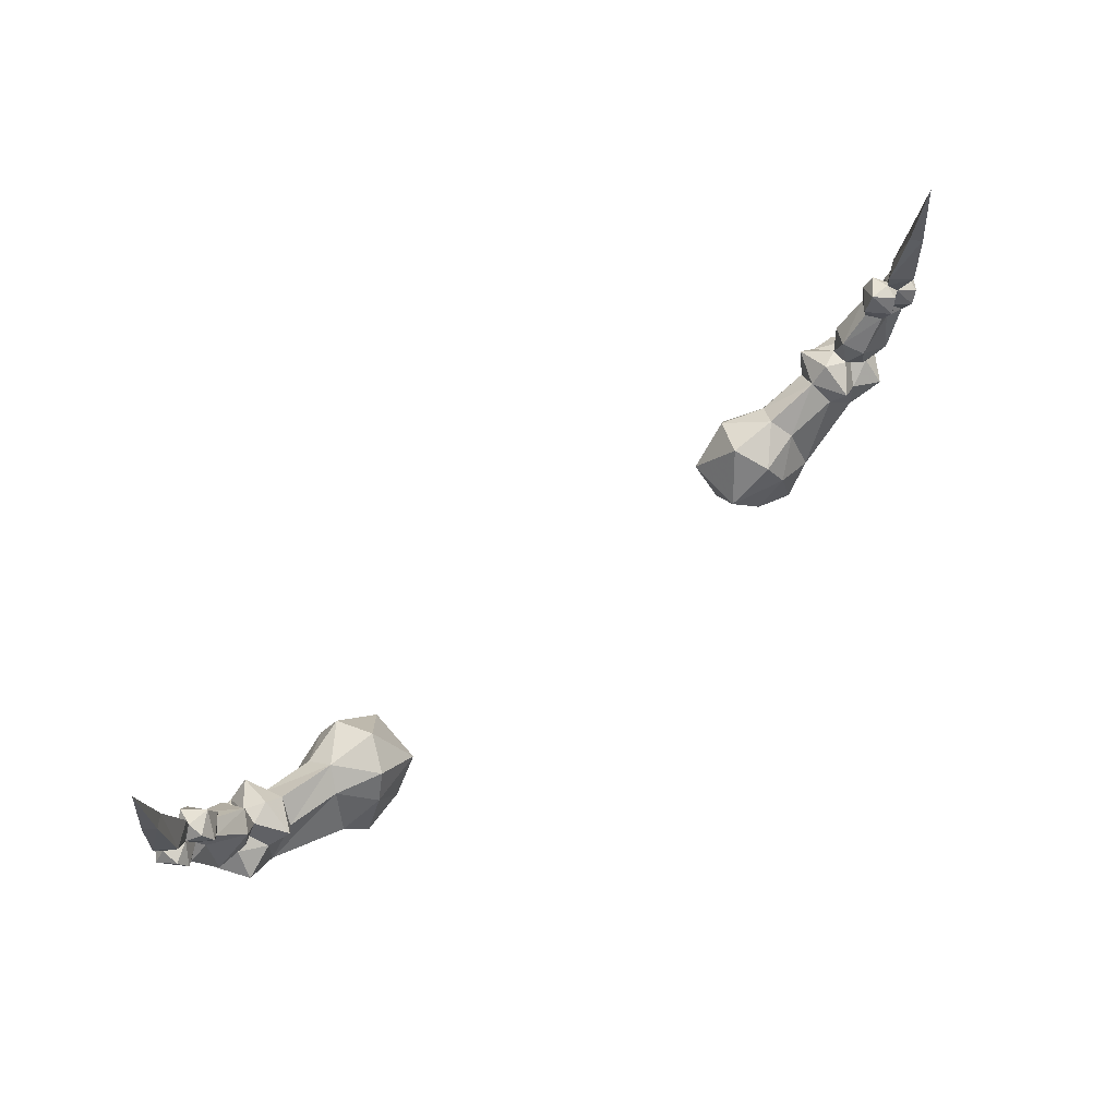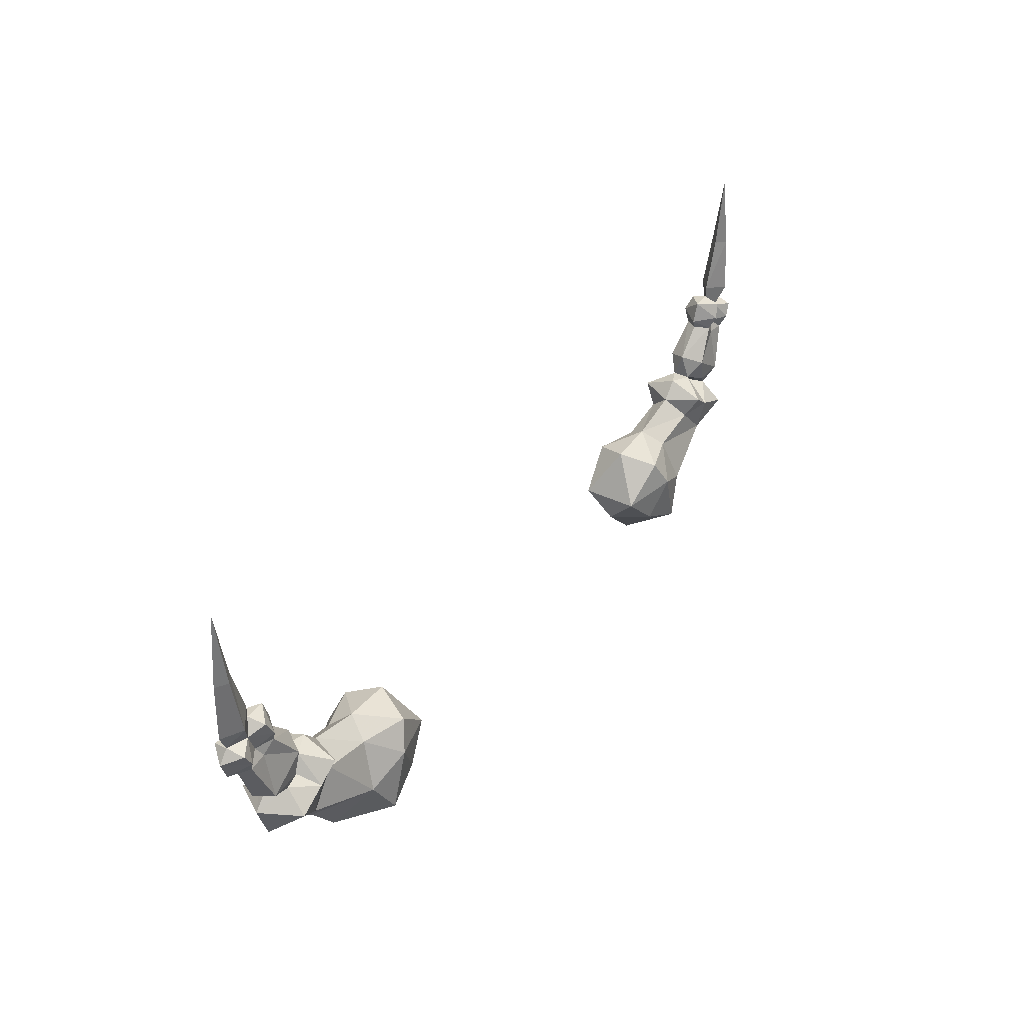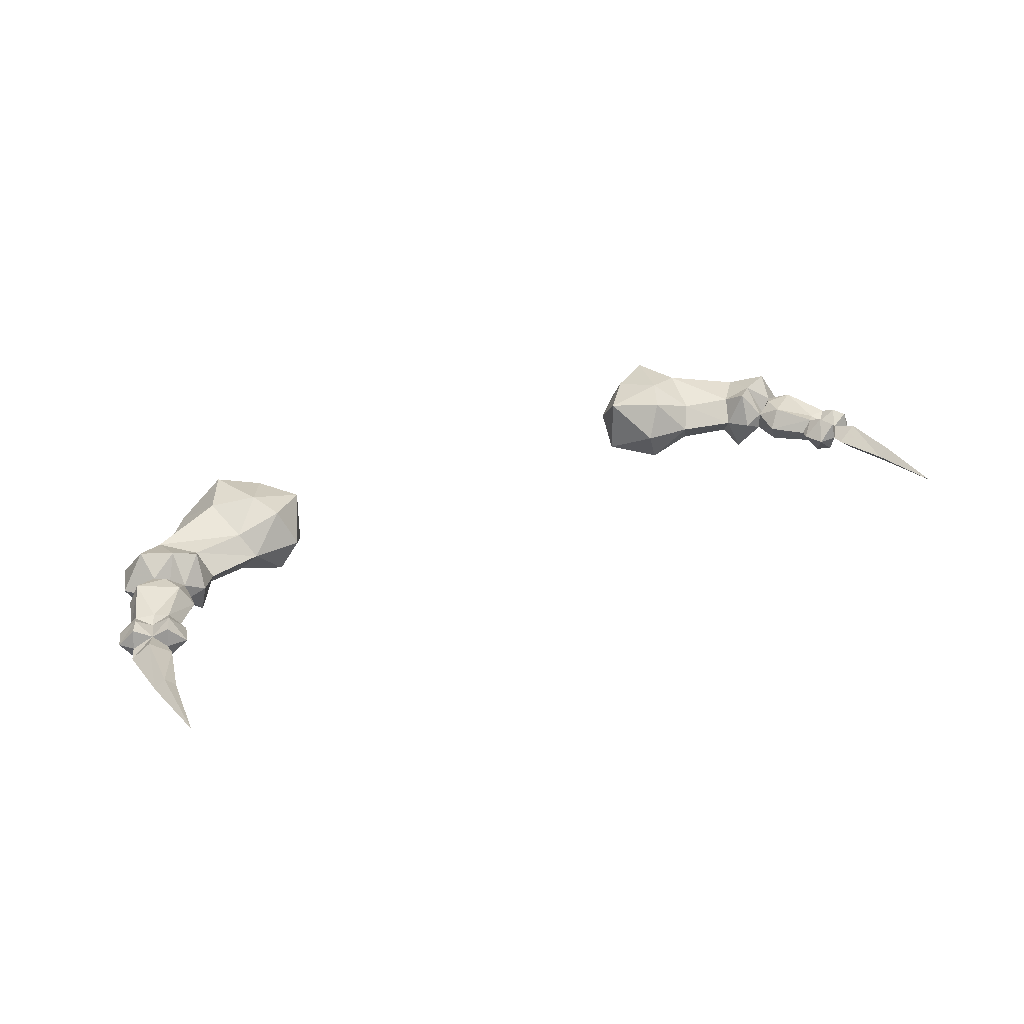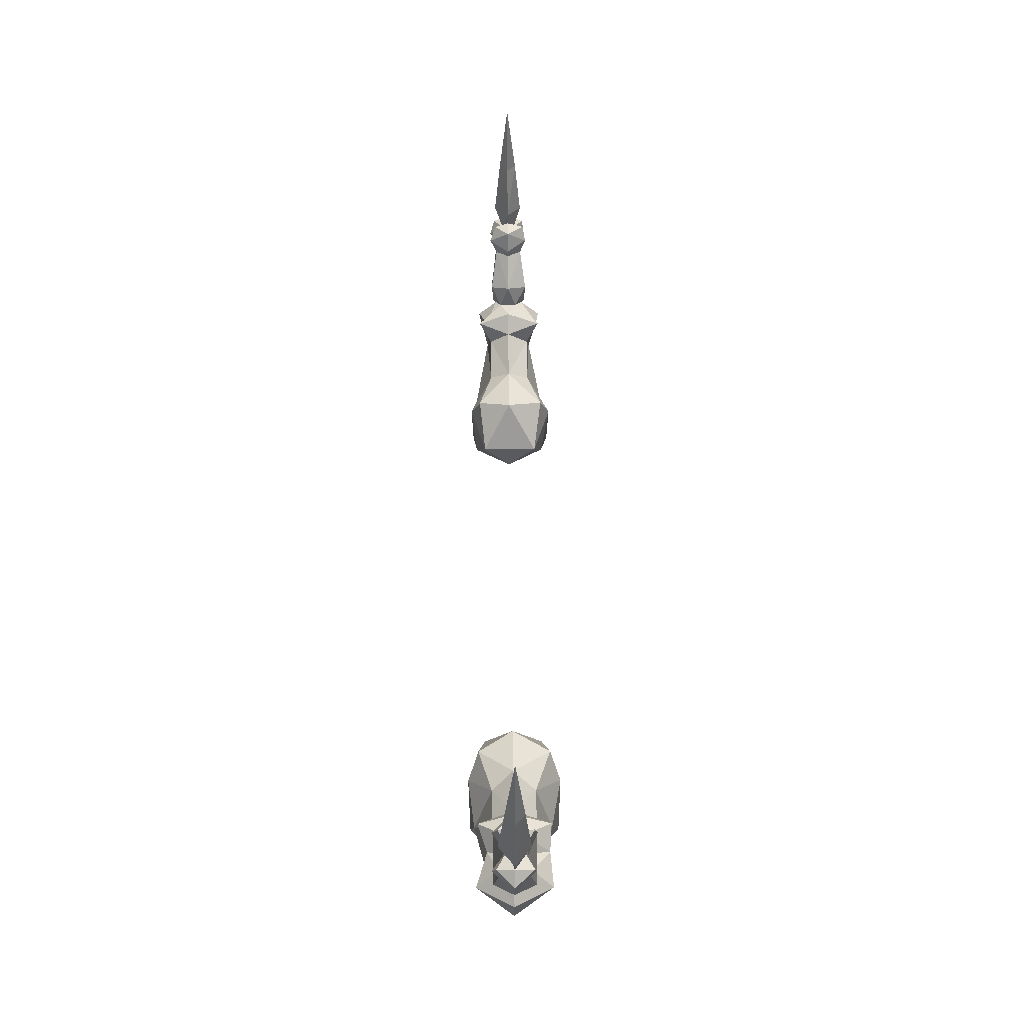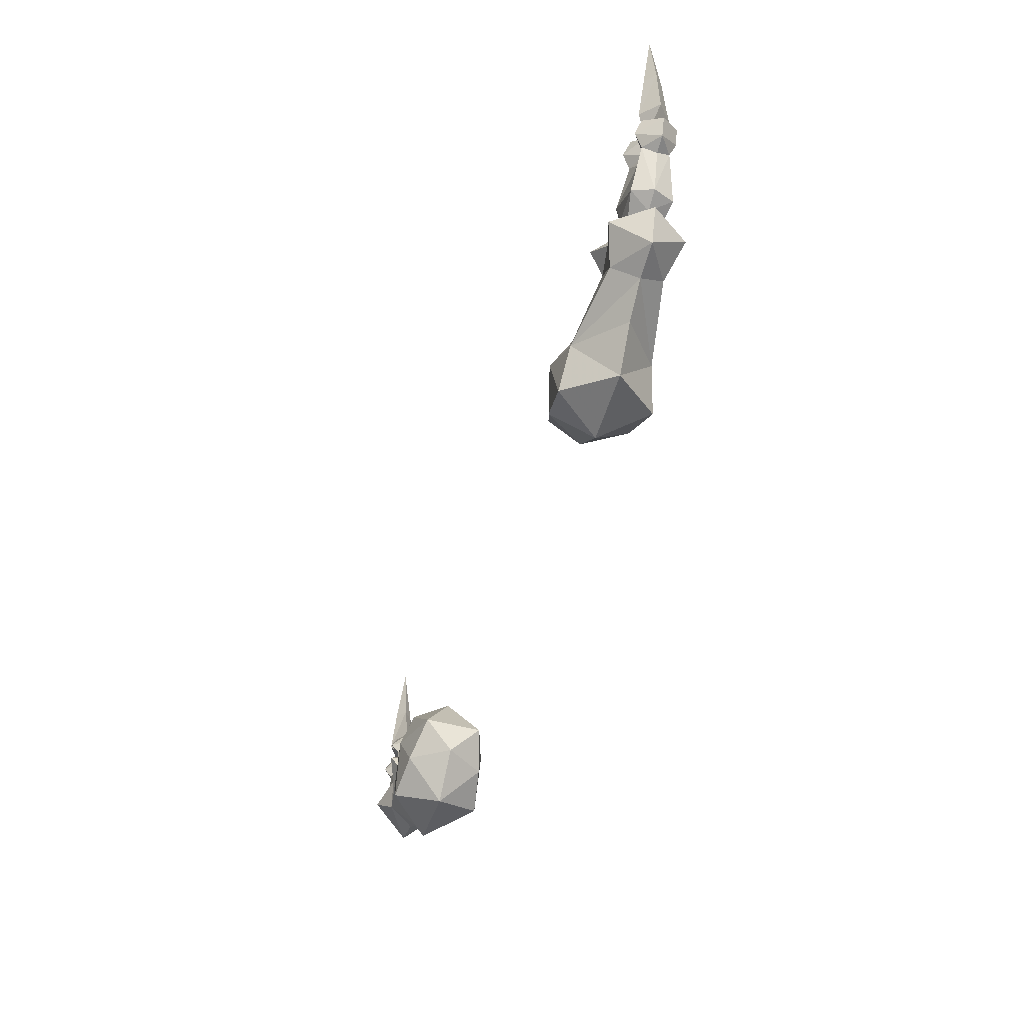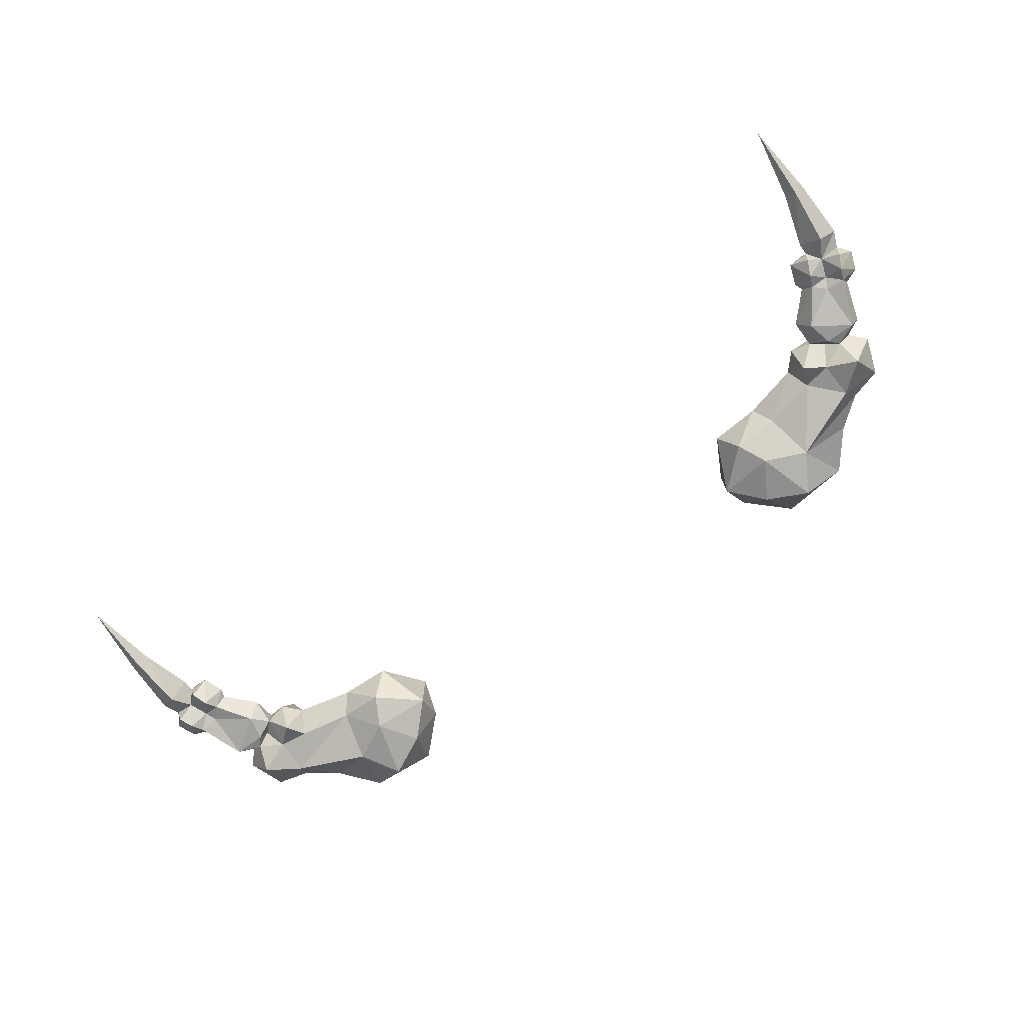
<metadata>
{"format":"obj","ext":"obj","renderer":"f3d","projection":"perspective","resolution":1024,"background":"white","views":[{"elev":65.1,"azim":139.5,"up":"+Y"},{"elev":36.9,"azim":-57.5,"up":"+Y"},{"elev":31.0,"azim":149.4,"up":"+Z"},{"elev":46.2,"azim":-90.5,"up":"+Y"},{"elev":-49.0,"azim":-107.0,"up":"+Y"},{"elev":-73.1,"azim":-143.7,"up":"+Z"}]}
</metadata>
<code>
v -2.391 -0.6875 -0.07812
v -2.281 -0.6641 0
v -2.281 -0.7266 0
v -2.336 -0.7969 -0.03125
v -2.484 -0.7109 0
v -2.477 -0.3984 0
v -2.422 -0.3906 -0.04688
v -2.367 -0.3828 0
v -2.391 -0.6875 0.07812
v -2.336 -0.7969 0.03906
v -2.266 -0.7422 0.09375
v -2.172 -0.7266 0
v -2.266 -0.7422 -0.07812
v -2.227 -0.8203 -0.1094
v -2.297 -0.8984 -0.03125
v -2.391 -0.8906 -0.1094
v -2.43 -0.8203 -0.08594
v -2.445 -0.7969 0
v -2.422 -0.3906 0.04688
v -2.438 0 0
v -2.43 -0.8203 0.09375
v -2.391 -0.8906 0.1016
v -2.297 -0.8984 0.03906
v -2.227 -0.8203 0.1094
v -2.133 -0.8359 0
v -2.203 -0.8906 0.07812
v -2.266 -0.9531 0.0625
v -2.07 -1.07 0.1094
v -2.008 -1.031 0
v -2.148 -0.8828 0
v -2.203 -0.8906 -0.07031
v -2.266 -0.9531 -0.05469
v -2.367 -0.9609 -0.07031
v -2.461 -0.9688 0
v -2.5 -0.8672 0
v -2.367 -0.9609 0.07031
v -2.266 -1.203 0.1094
v -2.102 -1.203 0.1016
v -2.008 -1.164 0.04688
v -2.008 -1.164 -0.04688
v -2.07 -1.07 -0.1016
v -2.078 -1.227 0.01562
v -2.008 -1.312 0.1797
v -1.898 -1.227 0.1875
v -1.898 -1.148 0
v -1.898 -1.227 -0.1797
v -2.008 -1.312 -0.1328
v -2.078 -1.227 -0.01562
v -2.102 -1.203 -0.09375
v -2.266 -1.203 -0.1016
v -2.148 -1.258 0.08594
v -2.172 -1.375 0.1953
v -2.016 -1.508 0.1328
v -1.859 -1.344 0.1172
v -1.812 -1.242 0
v -1.859 -1.344 -0.1094
v -2.016 -1.508 -0.1328
v -2.172 -1.375 -0.1875
v -2.148 -1.258 -0.07812
v -2.219 -1.266 0
v -2.312 -1.219 0
v -2.383 -1 0
v -2.297 -1.352 0
v -2.227 -1.547 0
v -2.055 -1.594 0
v -1.633 -1.648 0.2031
v -1.578 -1.398 0.1172
v -1.516 -1.312 0
v -1.578 -1.398 -0.1094
v -1.633 -1.648 -0.2031
v -1.336 -1.391 0.1953
v -1.25 -1.328 0
v -1.336 -1.391 -0.1797
v -1.414 -1.539 -0.2344
v -1.508 -1.852 -0.2266
v -1.727 -1.922 0
v -1.891 -1.719 0
v -1.508 -1.852 0.2422
v -1.414 -1.539 0.25
v -1.125 -1.586 0.1562
v -1.289 -1.75 0.2031
v -1.156 -1.75 0
v -1.125 -1.586 -0.1484
v -1.367 -1.953 0
v -1.289 -1.75 -0.2031
v 2.281 -0.6641 0
v 2.391 -0.6875 -0.07812
v 2.336 -0.7969 -0.03125
v 2.281 -0.7266 0
v 2.391 -0.6875 0.07812
v 2.422 -0.3906 0.04688
v 2.367 -0.3828 0
v 2.422 -0.3906 -0.04688
v 2.484 -0.7109 0
v 2.445 -0.7969 0
v 2.43 -0.8203 -0.08594
v 2.391 -0.8906 -0.1094
v 2.297 -0.8984 -0.03125
v 2.227 -0.8203 -0.1094
v 2.266 -0.7422 -0.07812
v 2.172 -0.7266 0
v 2.266 -0.7422 0.09375
v 2.336 -0.7969 0.03906
v 2.477 -0.3984 0
v 2.438 0 0
v 2.43 -0.8203 0.09375
v 2.5 -0.8672 0
v 2.461 -0.9688 0
v 2.367 -0.9609 -0.07031
v 2.266 -0.9531 -0.05469
v 2.203 -0.8906 -0.07031
v 2.133 -0.8359 0
v 2.227 -0.8203 0.1094
v 2.297 -0.8984 0.03906
v 2.391 -0.8906 0.1016
v 2.367 -0.9609 0.07031
v 2.383 -1 0
v 2.266 -1.203 -0.1016
v 2.07 -1.07 -0.1016
v 2.008 -1.031 0
v 2.148 -0.8828 0
v 2.203 -0.8906 0.07812
v 2.266 -0.9531 0.0625
v 2.07 -1.07 0.1094
v 2.266 -1.203 0.1094
v 2.312 -1.219 0
v 2.219 -1.266 0
v 2.148 -1.258 -0.07812
v 2.102 -1.203 -0.09375
v 2.008 -1.164 -0.04688
v 2.008 -1.164 0.04688
v 2.102 -1.203 0.1016
v 2.148 -1.258 0.08594
v 2.078 -1.227 0.01562
v 2.008 -1.312 0.1797
v 2.172 -1.375 0.1953
v 2.297 -1.352 0
v 2.172 -1.375 -0.1875
v 2.008 -1.312 -0.1328
v 2.078 -1.227 -0.01562
v 1.898 -1.227 -0.1797
v 1.898 -1.148 0
v 1.898 -1.227 0.1875
v 1.812 -1.242 0
v 1.859 -1.344 0.1172
v 2.016 -1.508 0.1328
v 2.227 -1.547 0
v 2.016 -1.508 -0.1328
v 1.859 -1.344 -0.1094
v 2.055 -1.594 0
v 1.891 -1.719 0
v 1.633 -1.648 -0.2031
v 1.578 -1.398 -0.1094
v 1.516 -1.312 0
v 1.578 -1.398 0.1172
v 1.633 -1.648 0.2031
v 1.25 -1.328 0
v 1.336 -1.391 0.1953
v 1.414 -1.539 0.25
v 1.508 -1.852 0.2422
v 1.727 -1.922 0
v 1.508 -1.852 -0.2266
v 1.414 -1.539 -0.2344
v 1.336 -1.391 -0.1797
v 1.125 -1.586 -0.1484
v 1.125 -1.586 0.1562
v 1.289 -1.75 0.2031
v 1.367 -1.953 0
v 1.289 -1.75 -0.2031
v 1.156 -1.75 0
f 1 2 3
f 1 3 4
f 1 4 5
f 2 9 10
f 2 10 3
f 4 18 5
f 5 18 9
f 9 18 10
f 86 87 88
f 86 88 89
f 86 89 90
f 87 94 95
f 87 95 88
f 89 103 90
f 90 103 94
f 94 103 95
f 1 5 6
f 1 6 7
f 1 7 2
f 2 7 8
f 2 8 9
f 5 9 19
f 5 19 6
f 8 19 9
f 86 90 91
f 86 91 92
f 86 92 87
f 87 92 93
f 87 93 94
f 90 94 104
f 90 104 91
f 93 104 94
f 3 10 11
f 3 11 12
f 3 12 13
f 3 13 4
f 4 13 14
f 4 14 15
f 4 15 16
f 4 16 17
f 4 17 18
f 10 18 21
f 10 21 22
f 10 22 23
f 10 23 24
f 10 24 11
f 11 24 12
f 12 24 25
f 12 25 14
f 12 14 13
f 26 25 24
f 26 24 23
f 26 23 27
f 26 30 25
f 25 30 31
f 25 31 14
f 14 31 15
f 15 31 32
f 15 32 33
f 15 33 16
f 16 33 34
f 16 34 35
f 16 35 17
f 17 35 18
f 18 35 21
f 21 35 22
f 22 35 34
f 22 34 36
f 22 36 23
f 23 36 27
f 33 62 34
f 34 62 36
f 88 95 96
f 88 96 97
f 88 97 98
f 88 98 99
f 88 99 100
f 88 100 89
f 89 100 101
f 89 101 102
f 89 102 103
f 95 103 106
f 95 106 107
f 95 107 96
f 96 107 97
f 97 107 108
f 97 108 109
f 97 109 98
f 98 109 110
f 98 110 111
f 98 111 99
f 99 111 112
f 99 112 101
f 99 101 100
f 101 112 113
f 101 113 102
f 102 113 103
f 103 113 114
f 103 114 115
f 103 115 106
f 106 115 107
f 107 115 108
f 108 115 116
f 108 116 117
f 108 117 109
f 111 121 112
f 112 121 122
f 112 122 113
f 113 122 114
f 114 122 123
f 114 123 116
f 114 116 115
f 6 19 20
f 6 20 7
f 7 20 8
f 8 20 19
f 91 104 105
f 91 105 92
f 92 105 93
f 93 105 104
f 26 27 28
f 26 28 29
f 26 29 30
f 27 36 37
f 27 37 28
f 29 41 31
f 29 31 30
f 41 50 32
f 41 32 31
f 50 61 33
f 50 33 32
f 61 37 36
f 61 36 62
f 61 62 33
f 109 117 118
f 109 118 110
f 110 118 119
f 110 119 111
f 111 119 120
f 111 120 121
f 120 122 121
f 122 120 124
f 122 124 123
f 123 124 125
f 123 125 116
f 116 125 117
f 117 125 126
f 117 126 118
f 28 37 38
f 28 38 39
f 28 39 29
f 29 39 40
f 29 40 41
f 39 38 42
f 40 48 49
f 40 49 41
f 41 49 50
f 37 51 38
f 38 51 42
f 48 59 49
f 49 59 50
f 50 59 60
f 50 60 61
f 61 60 37
f 51 37 60
f 80 81 82
f 80 82 83
f 81 84 82
f 82 84 85
f 82 85 83
f 118 126 127
f 118 127 128
f 118 128 129
f 118 129 119
f 119 129 130
f 119 130 120
f 120 130 131
f 120 131 124
f 124 131 132
f 124 132 125
f 125 132 133
f 125 133 127
f 125 127 126
f 131 134 132
f 132 134 133
f 128 140 129
f 129 140 130
f 167 170 168
f 168 170 169
f 169 170 165
f 165 170 166
f 166 170 167
f 39 42 43
f 39 43 44
f 39 44 45
f 39 45 40
f 40 45 46
f 40 46 47
f 40 47 48
f 42 51 43
f 43 51 52
f 43 52 53
f 43 53 54
f 43 54 44
f 44 54 55
f 44 55 45
f 45 55 46
f 46 55 56
f 46 56 47
f 47 56 57
f 47 57 58
f 47 58 59
f 47 59 48
f 51 60 63
f 51 63 52
f 52 63 64
f 52 64 53
f 53 64 65
f 57 65 64
f 57 64 58
f 58 64 63
f 58 63 59
f 59 63 60
f 80 71 79
f 80 79 81
f 80 83 72
f 80 72 71
f 78 81 79
f 81 78 84
f 83 85 74
f 83 74 73
f 83 73 72
f 75 74 85
f 75 85 84
f 75 84 76
f 76 84 78
f 133 134 135
f 133 135 136
f 133 136 137
f 133 137 127
f 127 137 128
f 128 137 138
f 128 138 139
f 128 139 140
f 130 140 139
f 130 139 141
f 130 141 142
f 130 142 131
f 131 142 143
f 131 143 135
f 131 135 134
f 142 144 143
f 143 144 145
f 143 145 135
f 135 145 146
f 135 146 136
f 136 146 147
f 136 147 137
f 137 147 138
f 138 147 148
f 138 148 139
f 139 148 149
f 139 149 141
f 141 149 144
f 141 144 142
f 146 150 147
f 147 150 148
f 157 164 165
f 157 165 166
f 157 166 158
f 158 166 159
f 159 166 167
f 159 167 160
f 160 167 168
f 160 168 161
f 161 168 162
f 162 168 169
f 162 169 163
f 163 169 165
f 163 165 164
f 53 65 66
f 53 66 54
f 54 66 67
f 54 67 55
f 55 67 68
f 55 68 69
f 55 69 56
f 56 69 70
f 56 70 57
f 57 70 65
f 70 77 65
f 65 77 66
f 148 150 151
f 148 151 152
f 148 152 153
f 148 153 149
f 149 153 154
f 149 154 144
f 144 154 145
f 145 154 155
f 145 155 146
f 146 155 156
f 146 156 151
f 146 151 150
f 68 71 72
f 68 72 73
f 68 73 69
f 69 73 74
f 69 74 70
f 70 74 75
f 70 75 76
f 70 76 77
f 66 77 76
f 66 76 78
f 66 78 79
f 66 79 67
f 67 79 71
f 67 71 68
f 154 157 158
f 154 158 155
f 155 158 159
f 155 159 156
f 156 159 160
f 156 160 161
f 156 161 151
f 151 161 152
f 152 161 162
f 152 162 163
f 152 163 153
f 153 163 164
f 153 164 154
f 154 164 157

</code>
